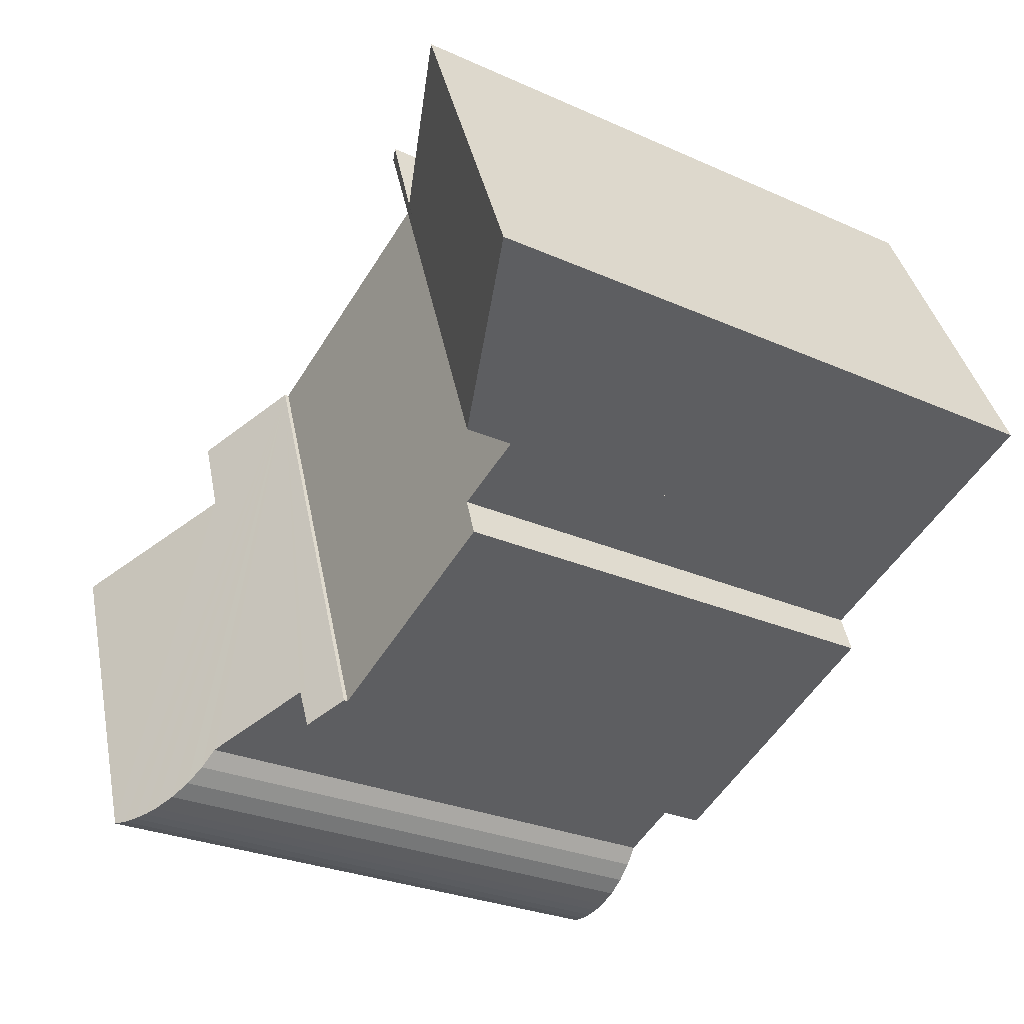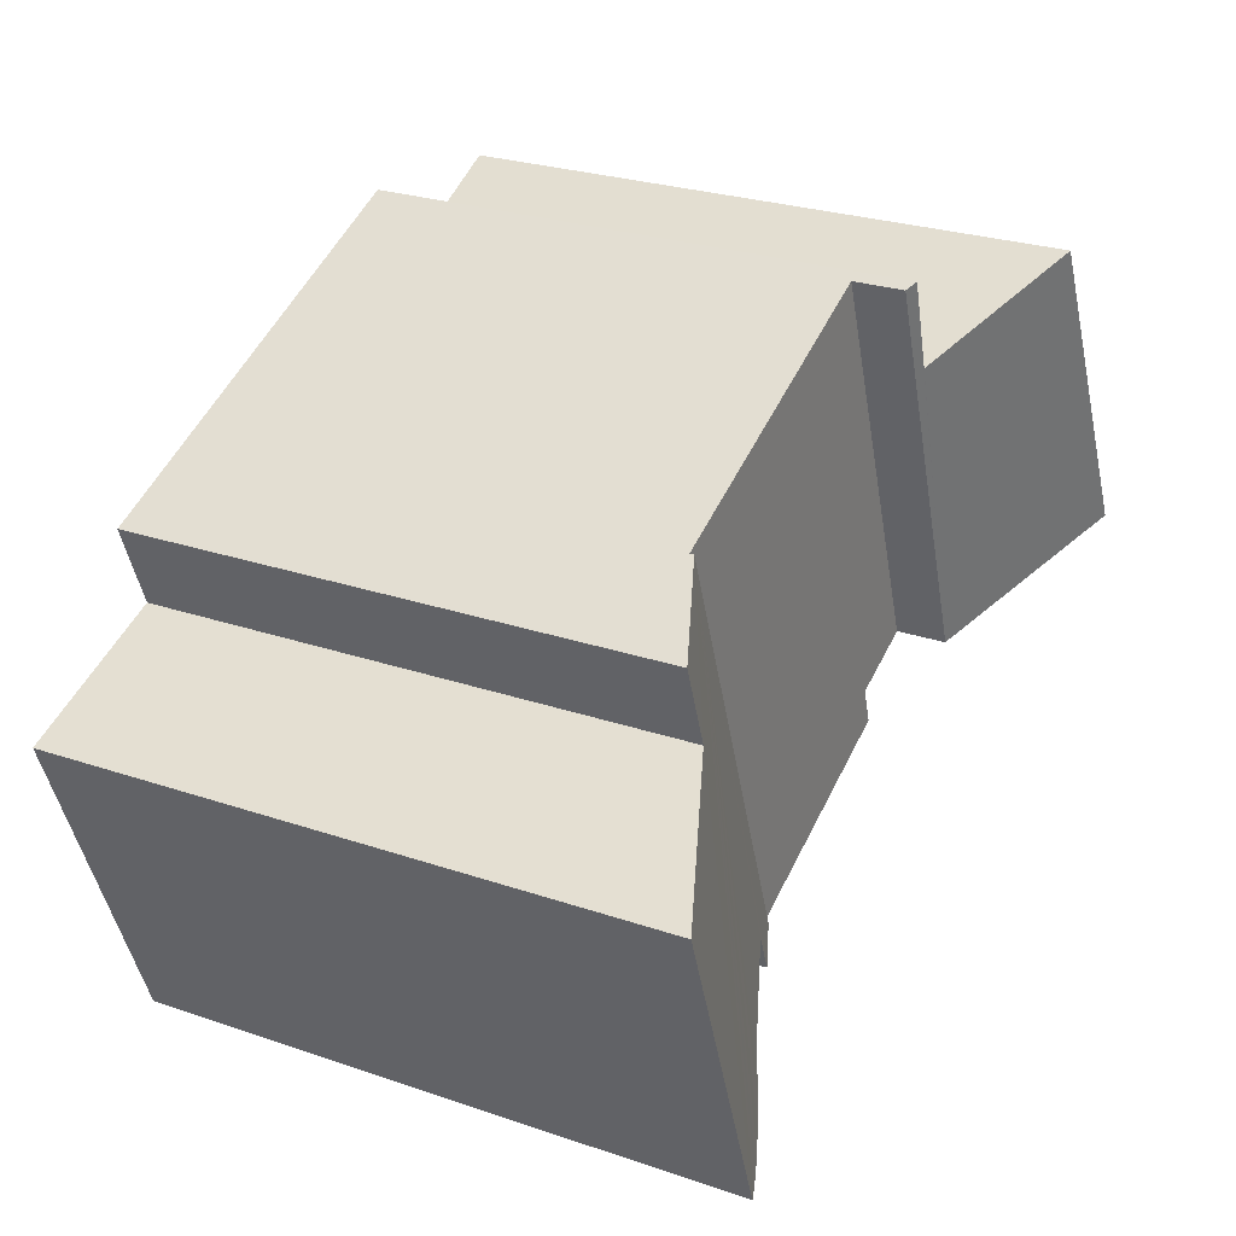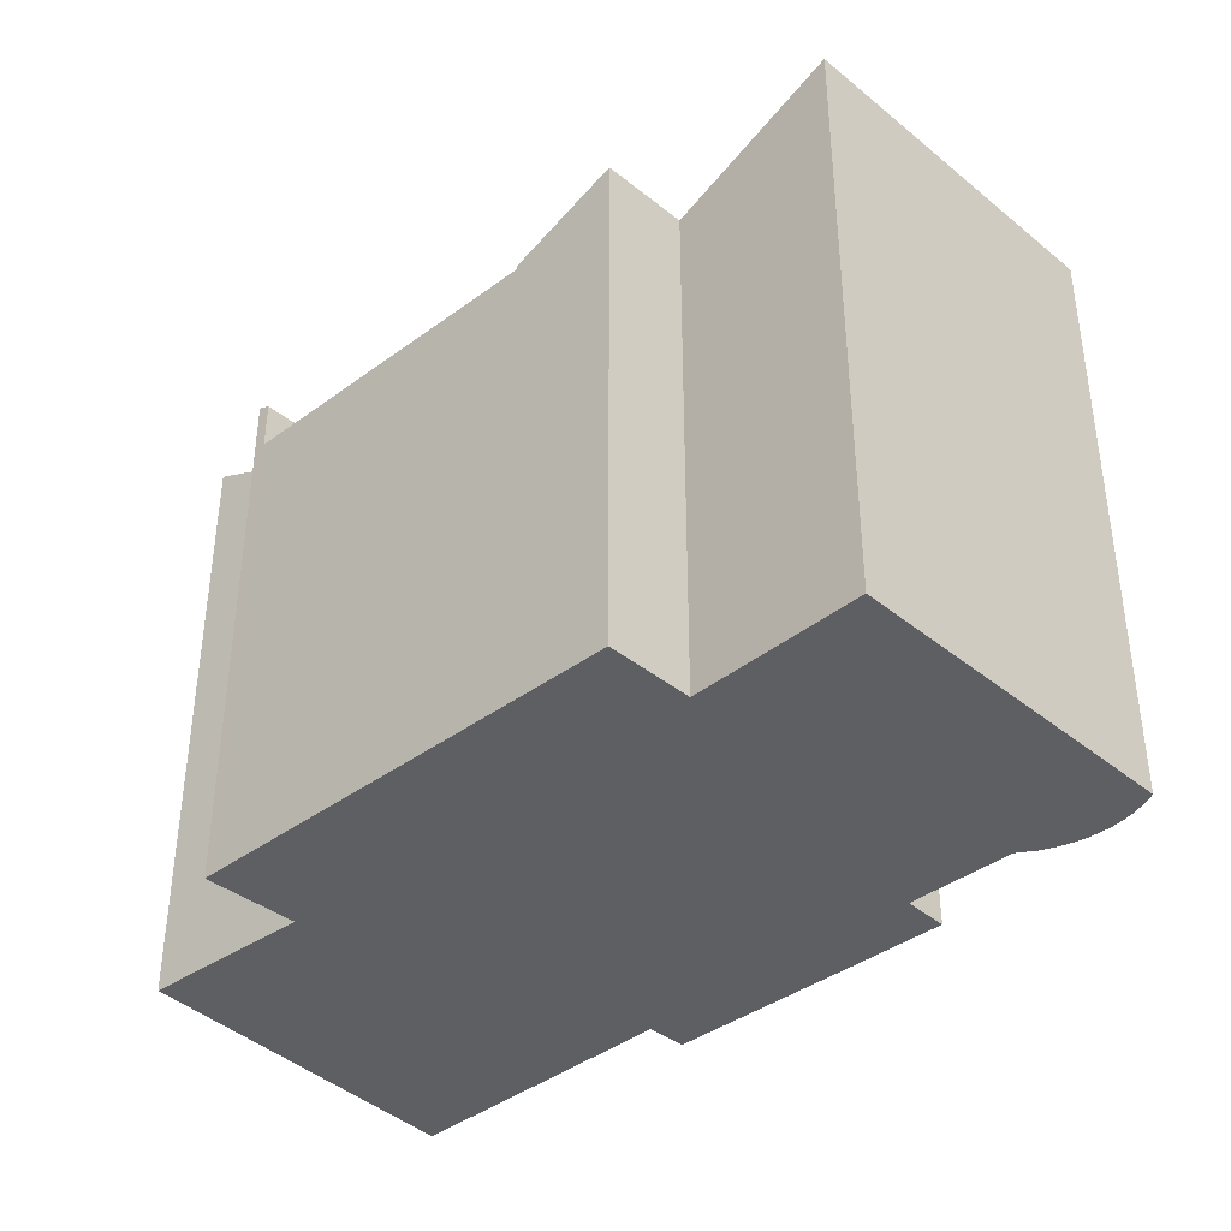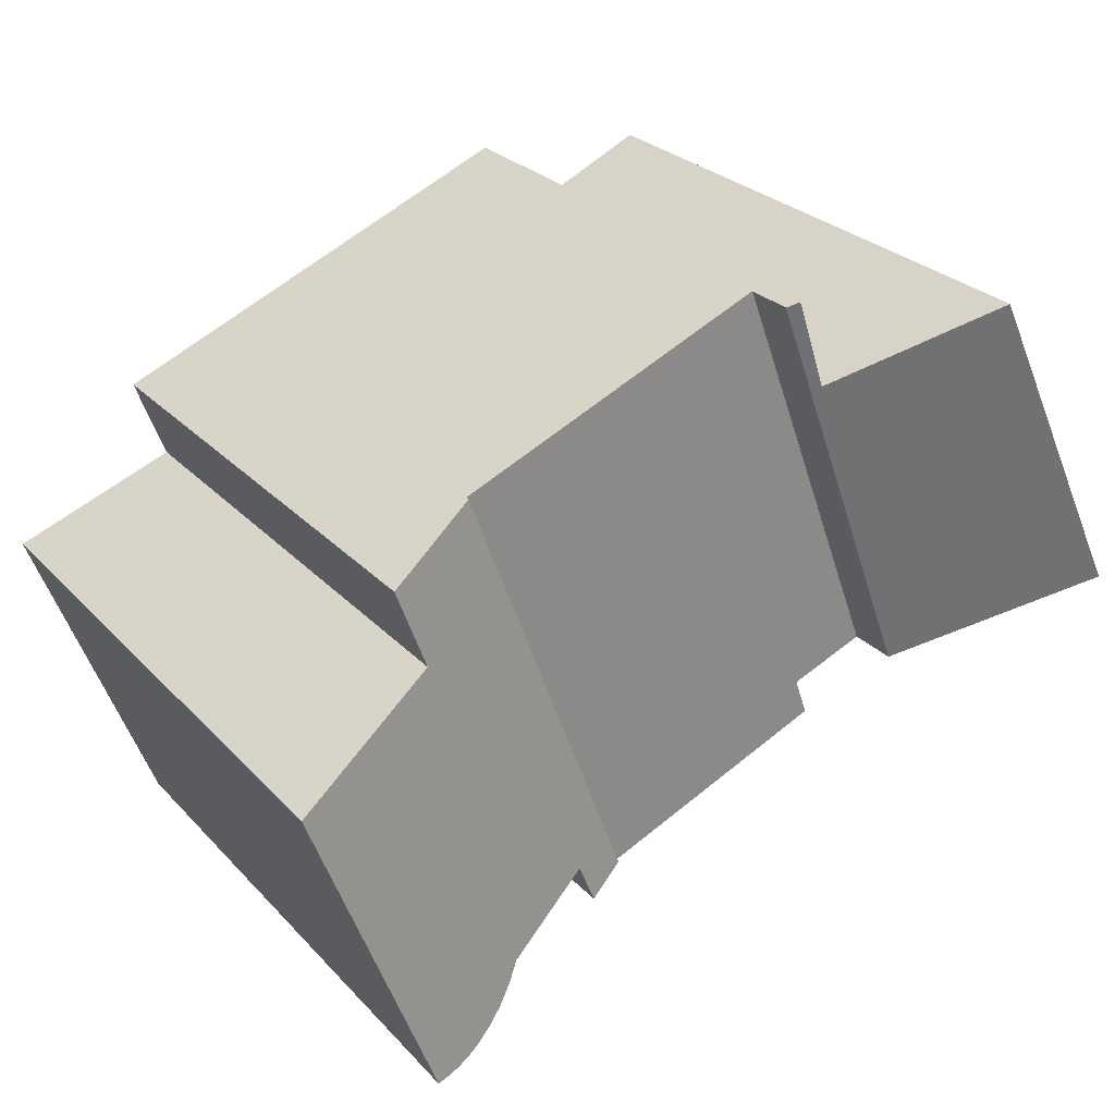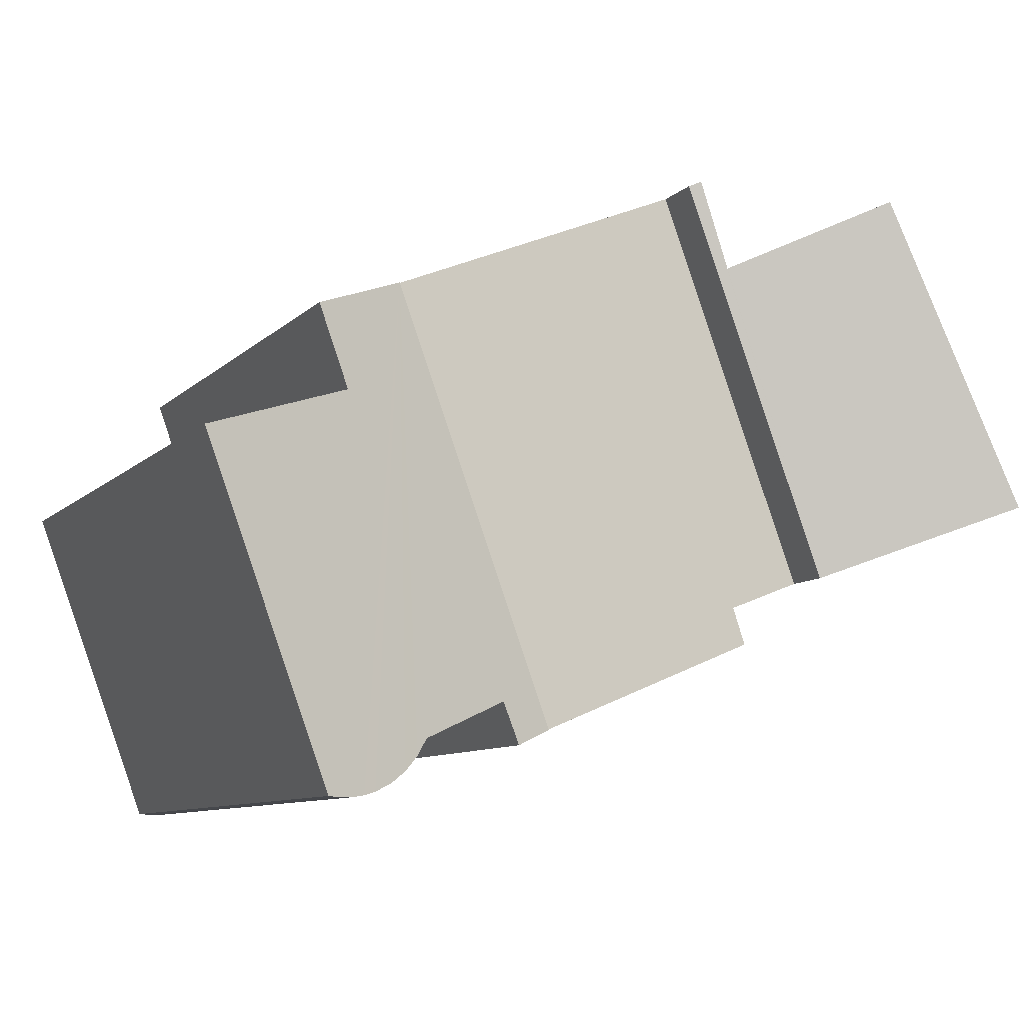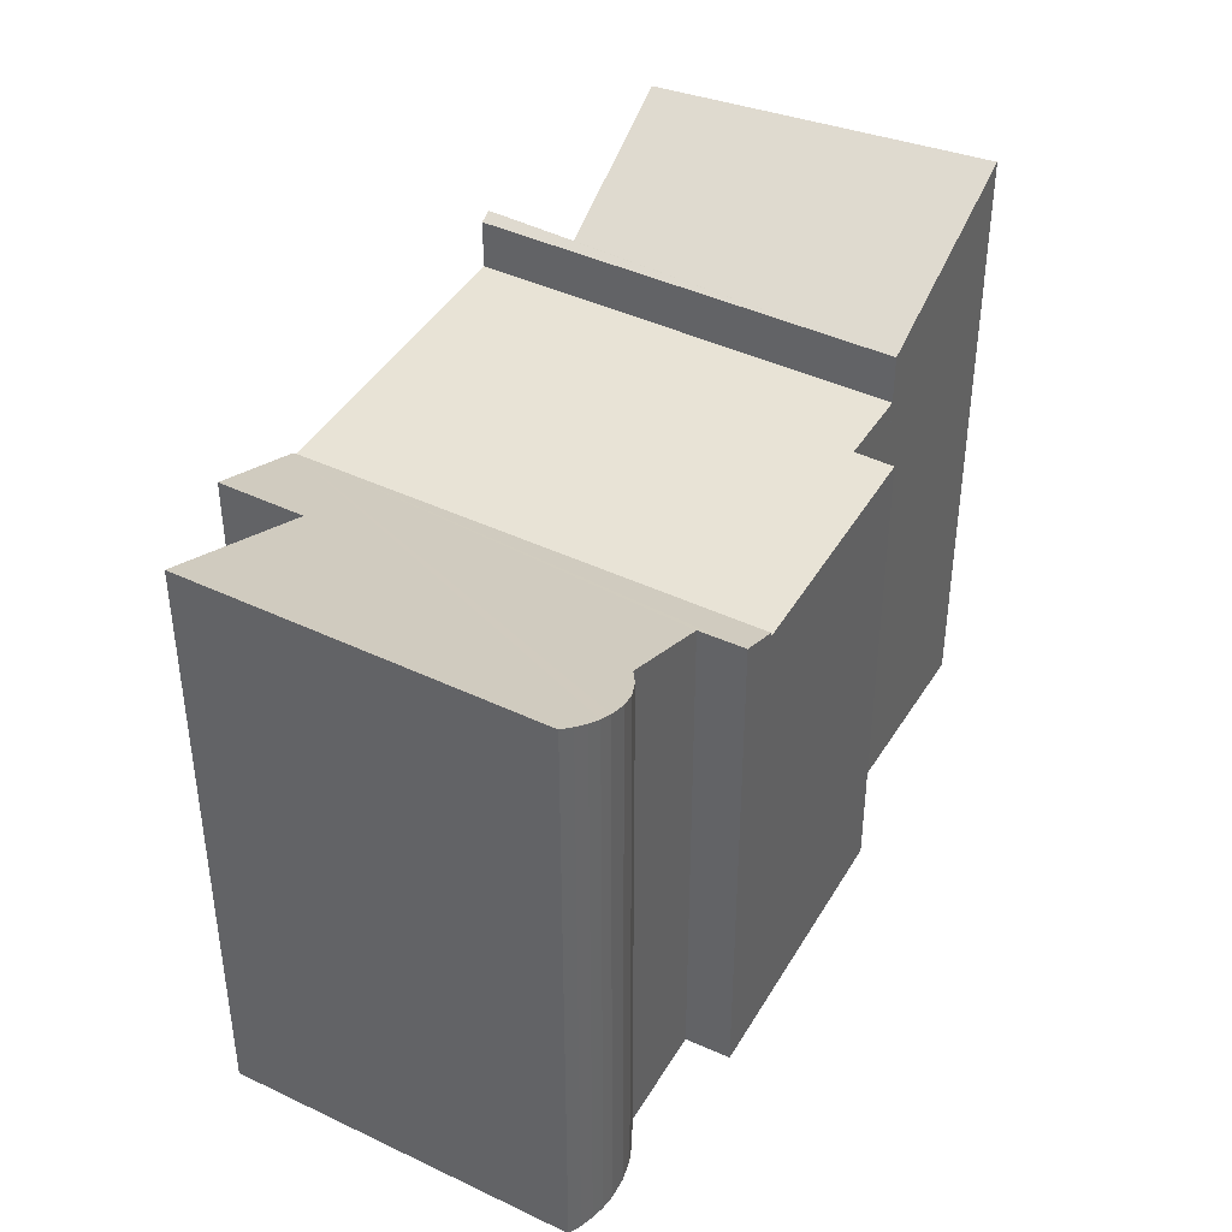
<metadata>
{"format":"obj","ext":"obj","renderer":"f3d","projection":"perspective","resolution":1024,"background":"white","views":[{"elev":-27.6,"azim":-124.4,"up":"+Z"},{"elev":26.9,"azim":117.8,"up":"+Z"},{"elev":-39.5,"azim":65.2,"up":"+Y"},{"elev":27.1,"azim":147.0,"up":"+Z"},{"elev":-9.4,"azim":154.7,"up":"+Z"},{"elev":41.6,"azim":140.5,"up":"+Y"}]}
</metadata>
<code>
v  15.93 11.98 4.939
v  12.91 12.43 -6.279
v  11.9 11.98 -5.855
v  13.33 12.45 -5.244
v  15.79 13.53 -6.252
v  16.1 13.71 -6.672
v  16.47 13.9 -7.032
v  16.9 14.11 -7.321
v  17.37 14.32 -7.53
v  17.69 14.45 -7.618
v  18.01 14.58 -7.669
v  18.34 14.71 -7.683
v  18.67 14.83 -7.66
v  17.67 13.09 1.884
v  18.41 13.08 3.903
v  21.68 14.83 0.377
v  21.68 -2.308e-17 0.377
v  18.67 4.69e-16 -7.66
v  13.33 3.211e-16 -5.244
v  12.91 3.845e-16 -6.279
v  17.67 -1.154e-16 1.884
v  18.41 -2.39e-16 3.903
v  18.34 4.704e-16 -7.683
v  18.01 4.696e-16 -7.669
v  17.69 4.665e-16 -7.618
v  17.37 4.611e-16 -7.53
v  15.79 3.828e-16 -6.252
v  16.9 4.483e-16 -7.321
v  16.47 4.306e-16 -7.032
v  16.1 4.085e-16 -6.672
v  11.9 3.585e-16 -5.855
v  15.93 -3.024e-16 4.939
v  8.404 11.88 8.086
v  6.551 11.88 -2.57
v  4.696 11.88 -1.842
v  11.9 11.88 -5.855
v  15.93 11.88 4.939
v  6.234 11.88 -3.499
v  8.404 -4.951e-16 8.086
v  6.234 2.143e-16 -3.499
v  6.551 1.574e-16 -2.57
v  4.696 1.128e-16 -1.842
v  8.404 13.1 8.086
v  4.696 13.1 -1.842
v  8.115 13.24 8.207
v  7.358 13.21 6.005
v  3.548 15.02 7.774
v  0 15.28 9.356e-16
v  3.548 -4.76e-16 7.774
v  7.358 -3.677e-16 6.005
v  8.115 -5.025e-16 8.207
v  0 0 0
g defaultobject
f 1 2 3
f 2 1 4
f 4 1 5
f 5 1 6
f 6 1 7
f 7 1 8
f 8 1 9
f 9 1 10
f 10 1 11
f 11 1 12
f 12 1 13
f 13 1 14
f 14 1 15
f 16 13 14
f 17 13 16
f 13 17 18
f 19 2 4
f 2 19 20
f 15 21 14
f 21 15 22
f 18 12 13
f 12 18 23
f 23 11 12
f 11 23 24
f 24 10 11
f 10 24 25
f 25 9 10
f 9 25 26
f 27 4 5
f 4 27 19
f 26 8 9
f 8 26 28
f 28 7 8
f 7 28 29
f 29 6 7
f 6 29 30
f 30 5 6
f 5 30 27
f 20 3 2
f 3 20 31
f 31 1 3
f 1 31 32
f 1 22 15
f 22 1 32
f 14 17 16
f 17 14 21
f 31 22 32
f 22 31 19
f 19 31 20
f 19 21 22
f 21 19 27
f 21 27 17
f 17 27 30
f 17 30 29
f 17 29 28
f 17 28 26
f 17 26 18
f 18 26 25
f 18 25 24
f 18 24 23
f 33 34 35
f 34 33 36
f 36 33 37
f 36 38 34
f 39 37 33
f 37 39 32
f 32 36 37
f 36 32 31
f 31 38 36
f 38 31 40
f 40 34 38
f 34 40 41
f 42 33 35
f 33 42 39
f 41 35 34
f 35 41 42
f 42 32 39
f 32 42 41
f 32 41 31
f 31 41 40
f 43 44 45
f 46 45 44
f 47 46 44
f 48 47 44
f 49 46 47
f 46 49 50
f 51 43 45
f 43 51 39
f 46 51 45
f 51 46 50
f 39 44 43
f 44 39 42
f 44 52 48
f 52 44 42
f 52 47 48
f 47 52 49
f 39 51 42
f 50 42 51
f 49 42 50
f 52 42 49

</code>
